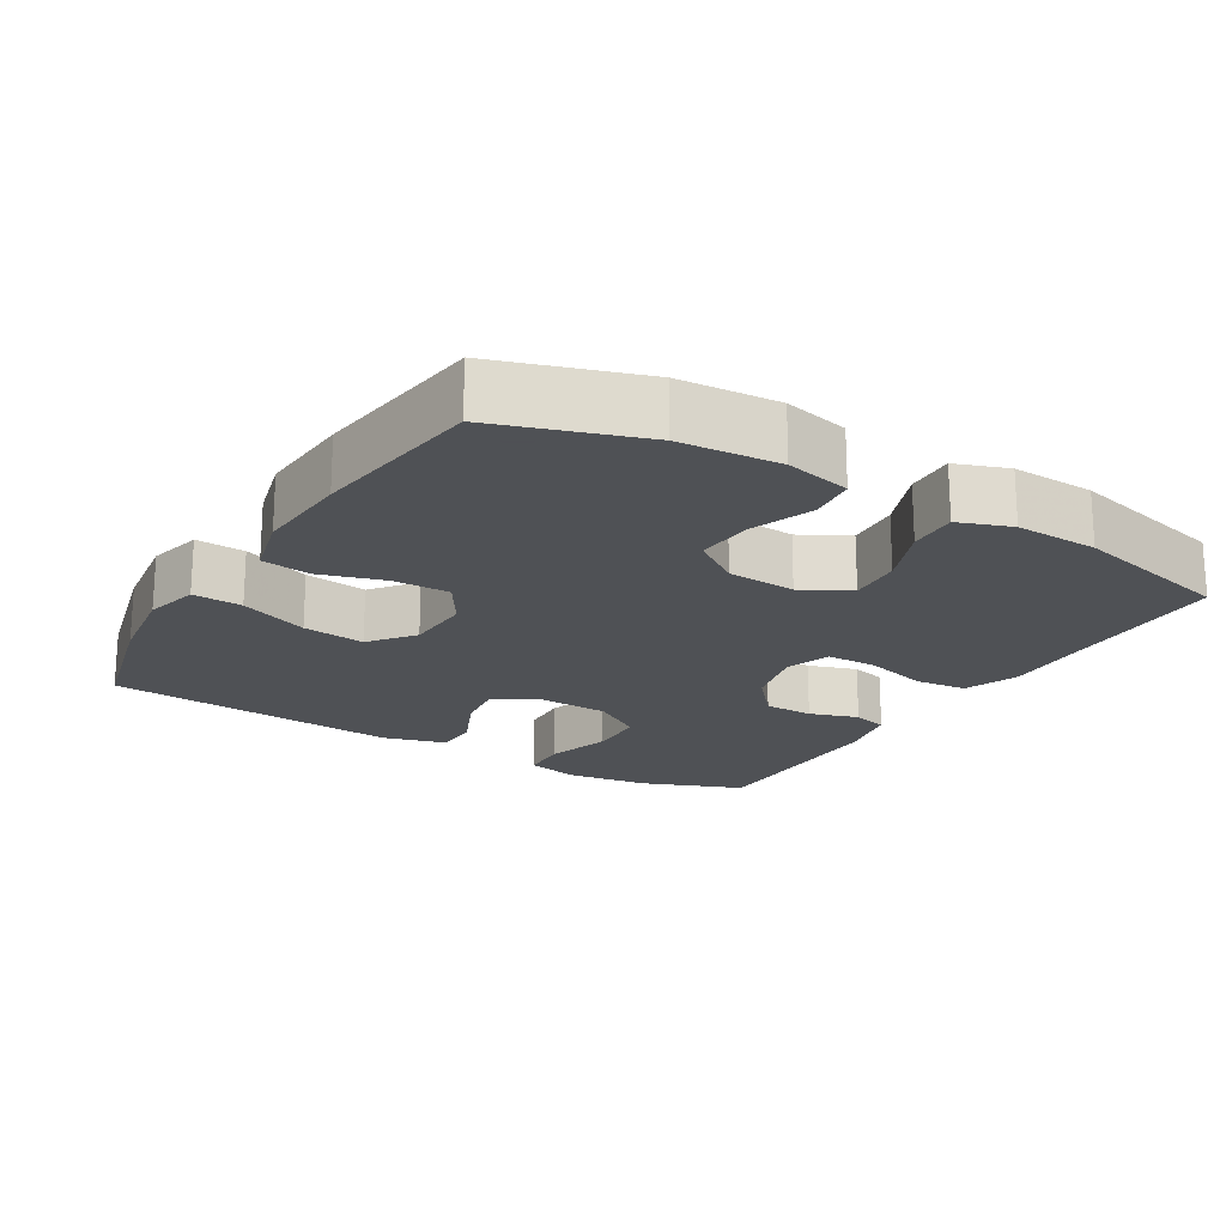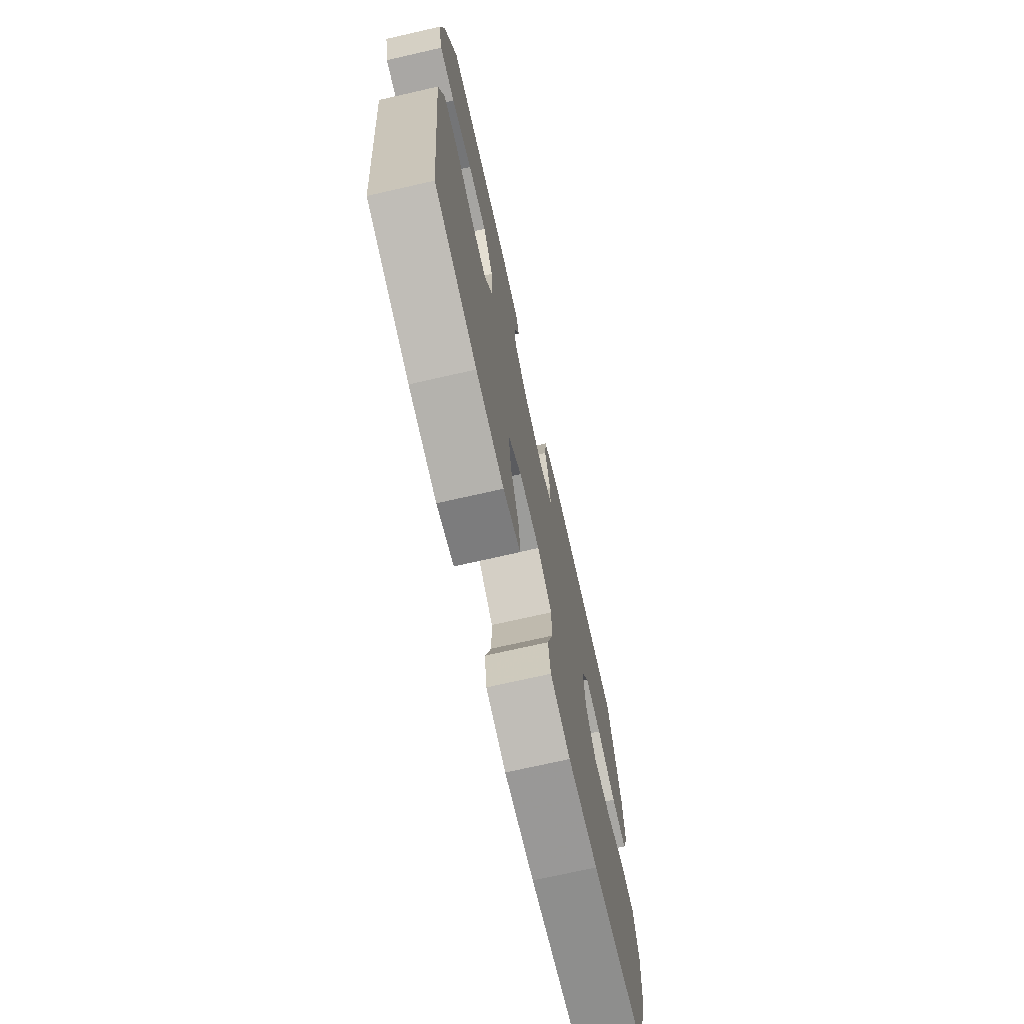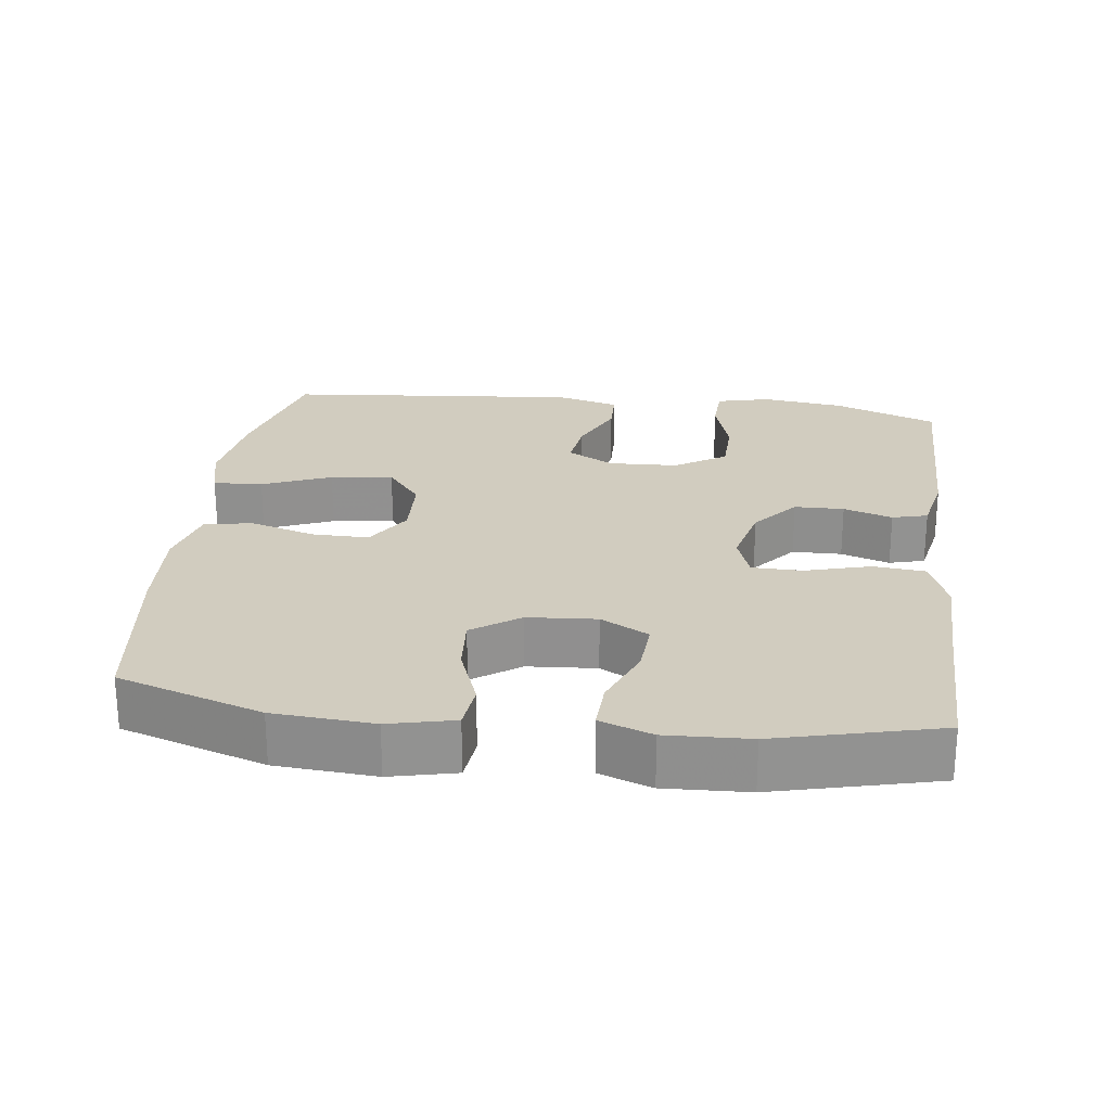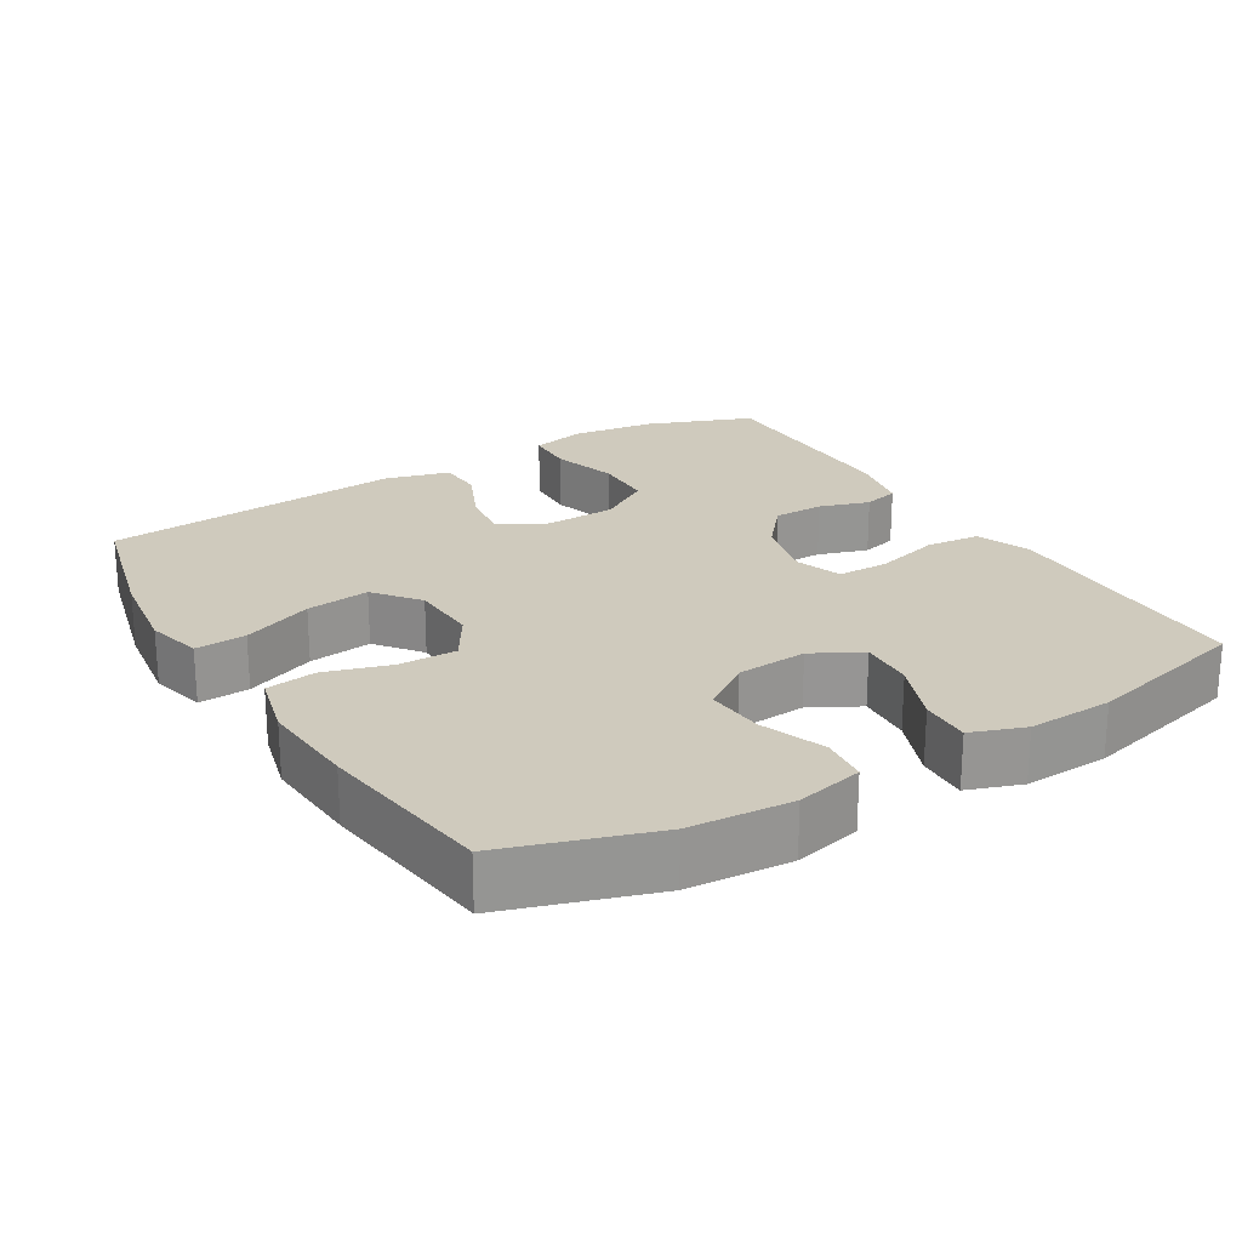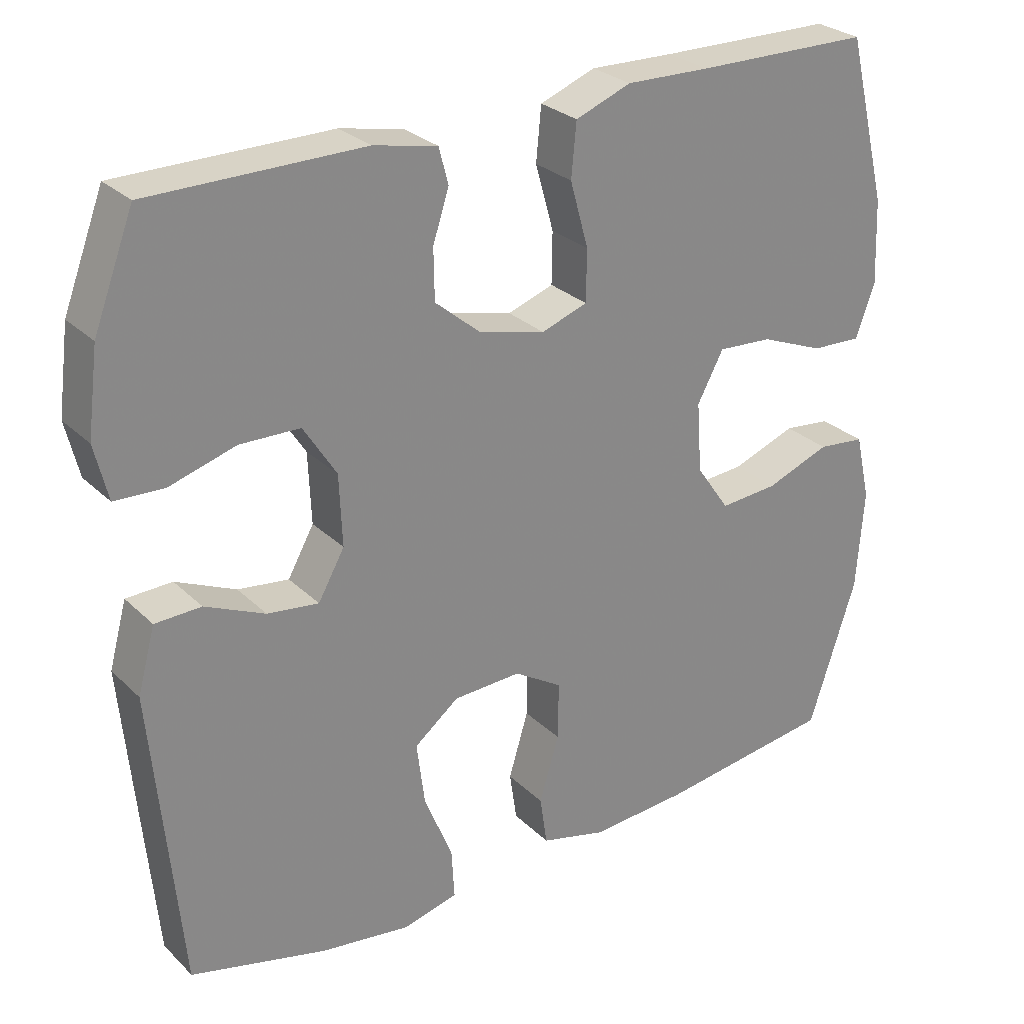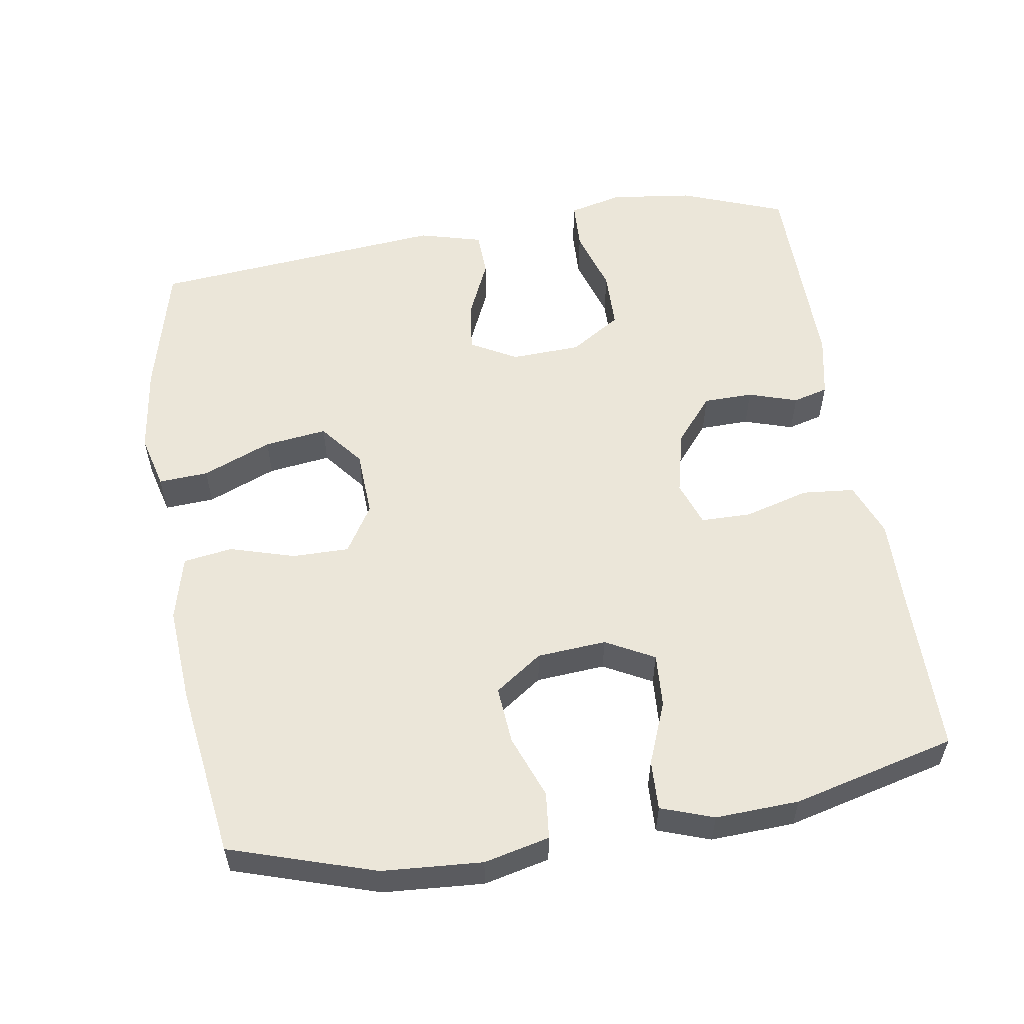
<metadata>
{"format":"obj","ext":"obj","renderer":"f3d","projection":"perspective","resolution":1024,"background":"white","views":[{"elev":-19.5,"azim":-120.9,"up":"+Y"},{"elev":-72.3,"azim":102.8,"up":"+Z"},{"elev":24.2,"azim":-82.8,"up":"+Y"},{"elev":22.8,"azim":-121.1,"up":"+Y"},{"elev":27.7,"azim":144.9,"up":"+Z"},{"elev":55.9,"azim":-99.3,"up":"+Y"}]}
</metadata>
<code>
v 0.5 0.07 -0.5
v 0.313 0.07 -0.547
v 0.19 0.07 -0.564
v 0.114 0.07 -0.545
v 0.118 0.07 -0.476
v 0.157 0.07 -0.38
v 0.168 0.07 -0.293
v 0.107 0.07 -0.245
v 0.014 0.07 -0.241
v -0.052 0.07 -0.282
v -0.051 0.07 -0.361
v -0.024 0.07 -0.451
v -0.034 0.07 -0.519
v -0.124 0.07 -0.542
v -0.258 0.07 -0.533
v -0.5 0.07 -0.5
v -0.565 0.07 -0.299
v -0.575 0.07 -0.16
v -0.554 0.07 -0.069
v -0.489 0.07 -0.062
v -0.401 0.07 -0.095
v -0.321 0.07 -0.101
v -0.275 0.07 -0.035
v -0.268 0.07 0.061
v -0.304 0.07 0.128
v -0.379 0.07 0.123
v -0.466 0.07 0.088
v -0.535 0.07 0.085
v -0.561 0.07 0.158
v -0.556 0.07 0.274
v -0.5 0.07 0.5
v -0.26 0.07 0.503
v -0.145 0.07 0.506
v -0.069 0.07 0.477
v -0.062 0.07 0.404
v -0.087 0.07 0.314
v -0.086 0.07 0.244
v -0.023 0.07 0.222
v 0.067 0.07 0.244
v 0.13 0.07 0.297
v 0.131 0.07 0.366
v 0.109 0.07 0.434
v 0.122 0.07 0.483
v 0.209 0.07 0.501
v 0.5 0.07 0.5
v 0.555 0.07 0.356
v 0.57 0.07 0.241
v 0.552 0.07 0.166
v 0.485 0.07 0.163
v 0.394 0.07 0.19
v 0.312 0.07 0.188
v 0.267 0.07 0.117
v 0.263 0.07 0.02
v 0.299 0.07 -0.044
v 0.369 0.07 -0.035
v 0.451 0.07 0.002
v 0.514 0.07 0
v 0.538 0.07 -0.088
v 0.5 0 -0.5
v 0.313 0 -0.547
v 0.19 0 -0.564
v 0.114 0 -0.545
v 0.118 0 -0.476
v 0.157 0 -0.38
v 0.168 0 -0.293
v 0.107 0 -0.245
v 0.014 0 -0.241
v -0.052 0 -0.282
v -0.051 0 -0.361
v -0.024 0 -0.451
v -0.034 0 -0.519
v -0.124 0 -0.542
v -0.258 0 -0.533
v -0.5 0 -0.5
v -0.565 0 -0.299
v -0.575 0 -0.16
v -0.554 0 -0.069
v -0.489 0 -0.062
v -0.401 0 -0.095
v -0.321 0 -0.101
v -0.275 0 -0.035
v -0.268 0 0.061
v -0.304 0 0.128
v -0.379 0 0.123
v -0.466 0 0.088
v -0.535 0 0.085
v -0.561 0 0.158
v -0.556 0 0.274
v -0.5 0 0.5
v -0.26 0 0.503
v -0.145 0 0.506
v -0.069 0 0.477
v -0.062 0 0.404
v -0.087 0 0.314
v -0.086 0 0.244
v -0.023 0 0.222
v 0.067 0 0.244
v 0.13 0 0.297
v 0.131 0 0.366
v 0.109 0 0.434
v 0.122 0 0.483
v 0.209 0 0.501
v 0.5 0 0.5
v 0.555 0 0.356
v 0.57 0 0.241
v 0.552 0 0.166
v 0.485 0 0.163
v 0.394 0 0.19
v 0.312 0 0.188
v 0.267 0 0.117
v 0.263 0 0.02
v 0.299 0 -0.044
v 0.369 0 -0.035
v 0.451 0 0.002
v 0.514 0 0
v 0.538 0 -0.088
f 55 56 57 58
f 54 55 58 1
f 53 54 1 2
f 47 48 49 50
f 47 50 51
f 46 47 51
f 45 46 51
f 44 45 51 52
f 41 42 43 44
f 40 41 44 52
f 33 34 35 36
f 32 33 36 37
f 31 32 37
f 30 31 37
f 29 30 37 38
f 26 27 28 29
f 25 26 29 38
f 18 19 20 21
f 18 21 22
f 17 18 22
f 16 17 22
f 15 16 22 23
f 11 12 13 14
f 10 11 14 15
f 3 4 5 6
f 53 2 3 6
f 53 6 7
f 39 40 52 53
f 39 53 7 8
f 24 25 38 39
f 24 39 8 9
f 10 15 23 24
f 9 10 24
f 116 115 114 113
f 59 116 113 112
f 60 59 112 111
f 108 107 106 105
f 109 108 105
f 109 105 104
f 109 104 103
f 110 109 103 102
f 102 101 100 99
f 110 102 99 98
f 94 93 92 91
f 95 94 91 90
f 95 90 89
f 95 89 88
f 96 95 88 87
f 87 86 85 84
f 96 87 84 83
f 79 78 77 76
f 80 79 76
f 80 76 75
f 80 75 74
f 81 80 74 73
f 72 71 70 69
f 73 72 69 68
f 64 63 62 61
f 64 61 60 111
f 65 64 111
f 111 110 98 97
f 66 65 111 97
f 97 96 83 82
f 67 66 97 82
f 82 81 73 68
f 82 68 67
f 1 59 60 2
f 2 60 61 3
f 3 61 62 4
f 4 62 63 5
f 5 63 64 6
f 6 64 65 7
f 7 65 66 8
f 8 66 67 9
f 9 67 68 10
f 10 68 69 11
f 11 69 70 12
f 12 70 71 13
f 13 71 72 14
f 14 72 73 15
f 15 73 74 16
f 16 74 75 17
f 17 75 76 18
f 18 76 77 19
f 19 77 78 20
f 20 78 79 21
f 21 79 80 22
f 22 80 81 23
f 23 81 82 24
f 24 82 83 25
f 25 83 84 26
f 26 84 85 27
f 27 85 86 28
f 28 86 87 29
f 29 87 88 30
f 30 88 89 31
f 31 89 90 32
f 32 90 91 33
f 33 91 92 34
f 34 92 93 35
f 35 93 94 36
f 36 94 95 37
f 37 95 96 38
f 38 96 97 39
f 39 97 98 40
f 40 98 99 41
f 41 99 100 42
f 42 100 101 43
f 43 101 102 44
f 44 102 103 45
f 45 103 104 46
f 46 104 105 47
f 47 105 106 48
f 48 106 107 49
f 49 107 108 50
f 50 108 109 51
f 51 109 110 52
f 52 110 111 53
f 53 111 112 54
f 54 112 113 55
f 55 113 114 56
f 56 114 115 57
f 57 115 116 58
f 58 116 59 1

</code>
